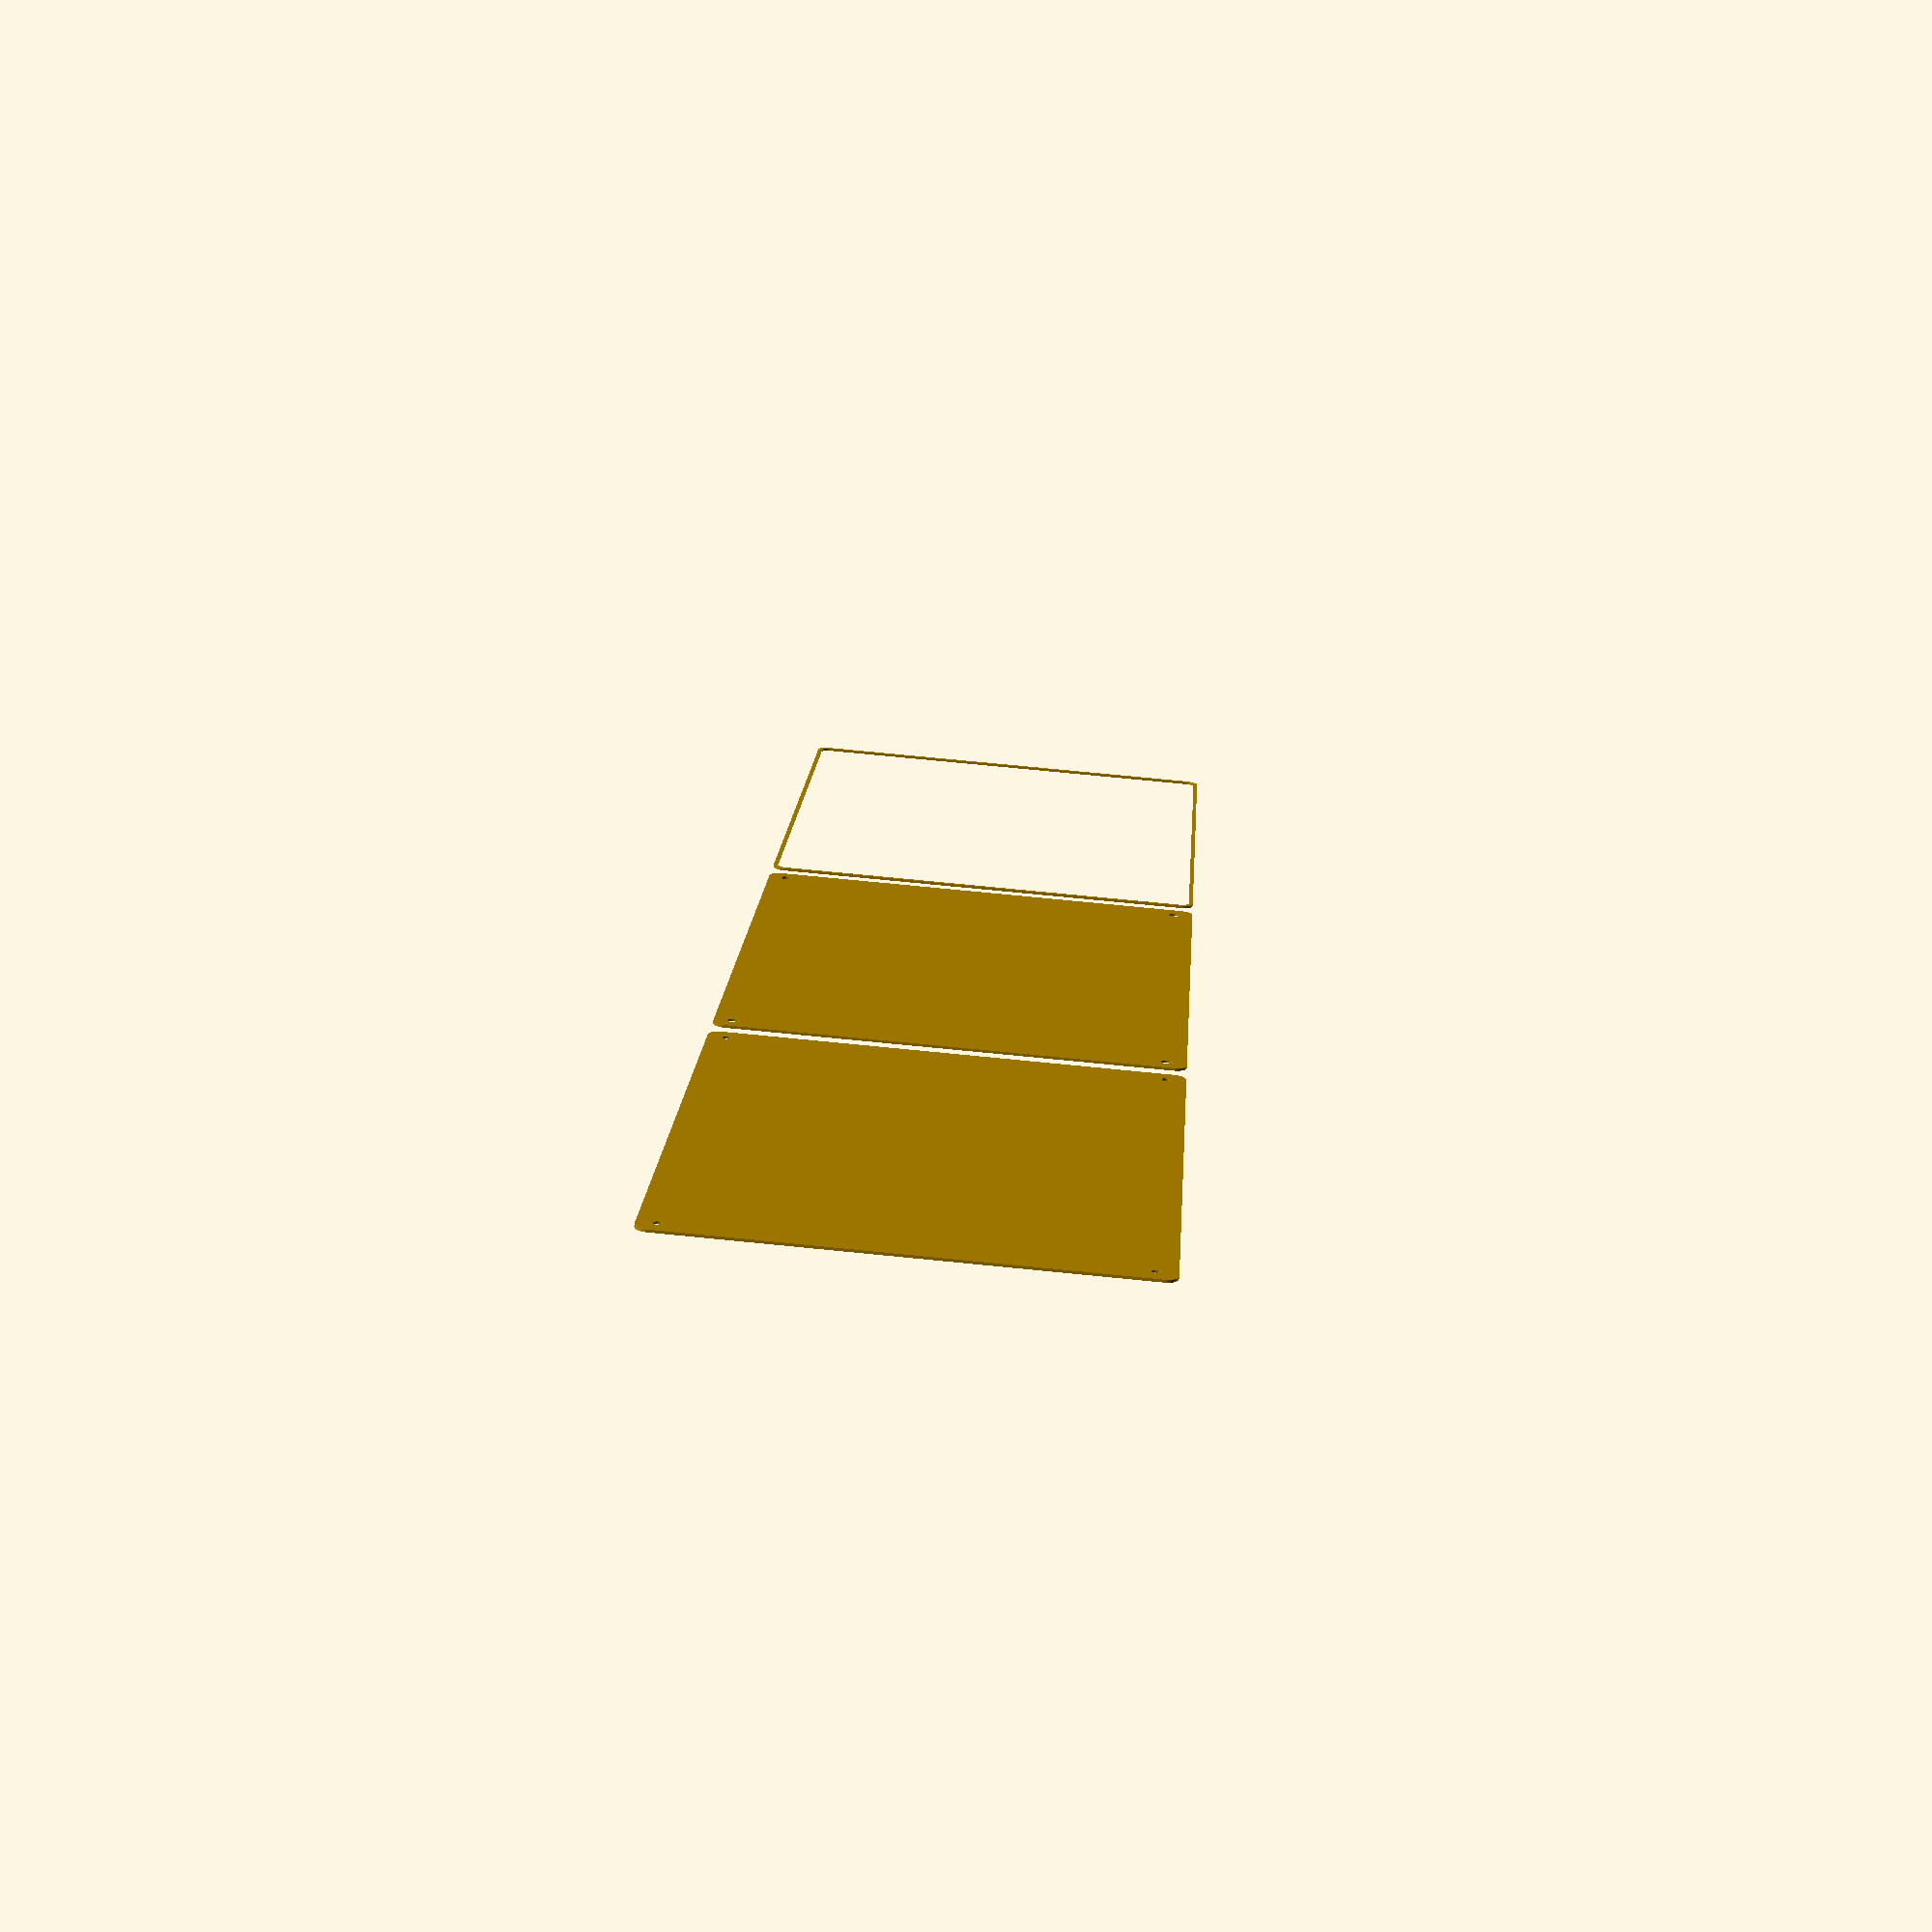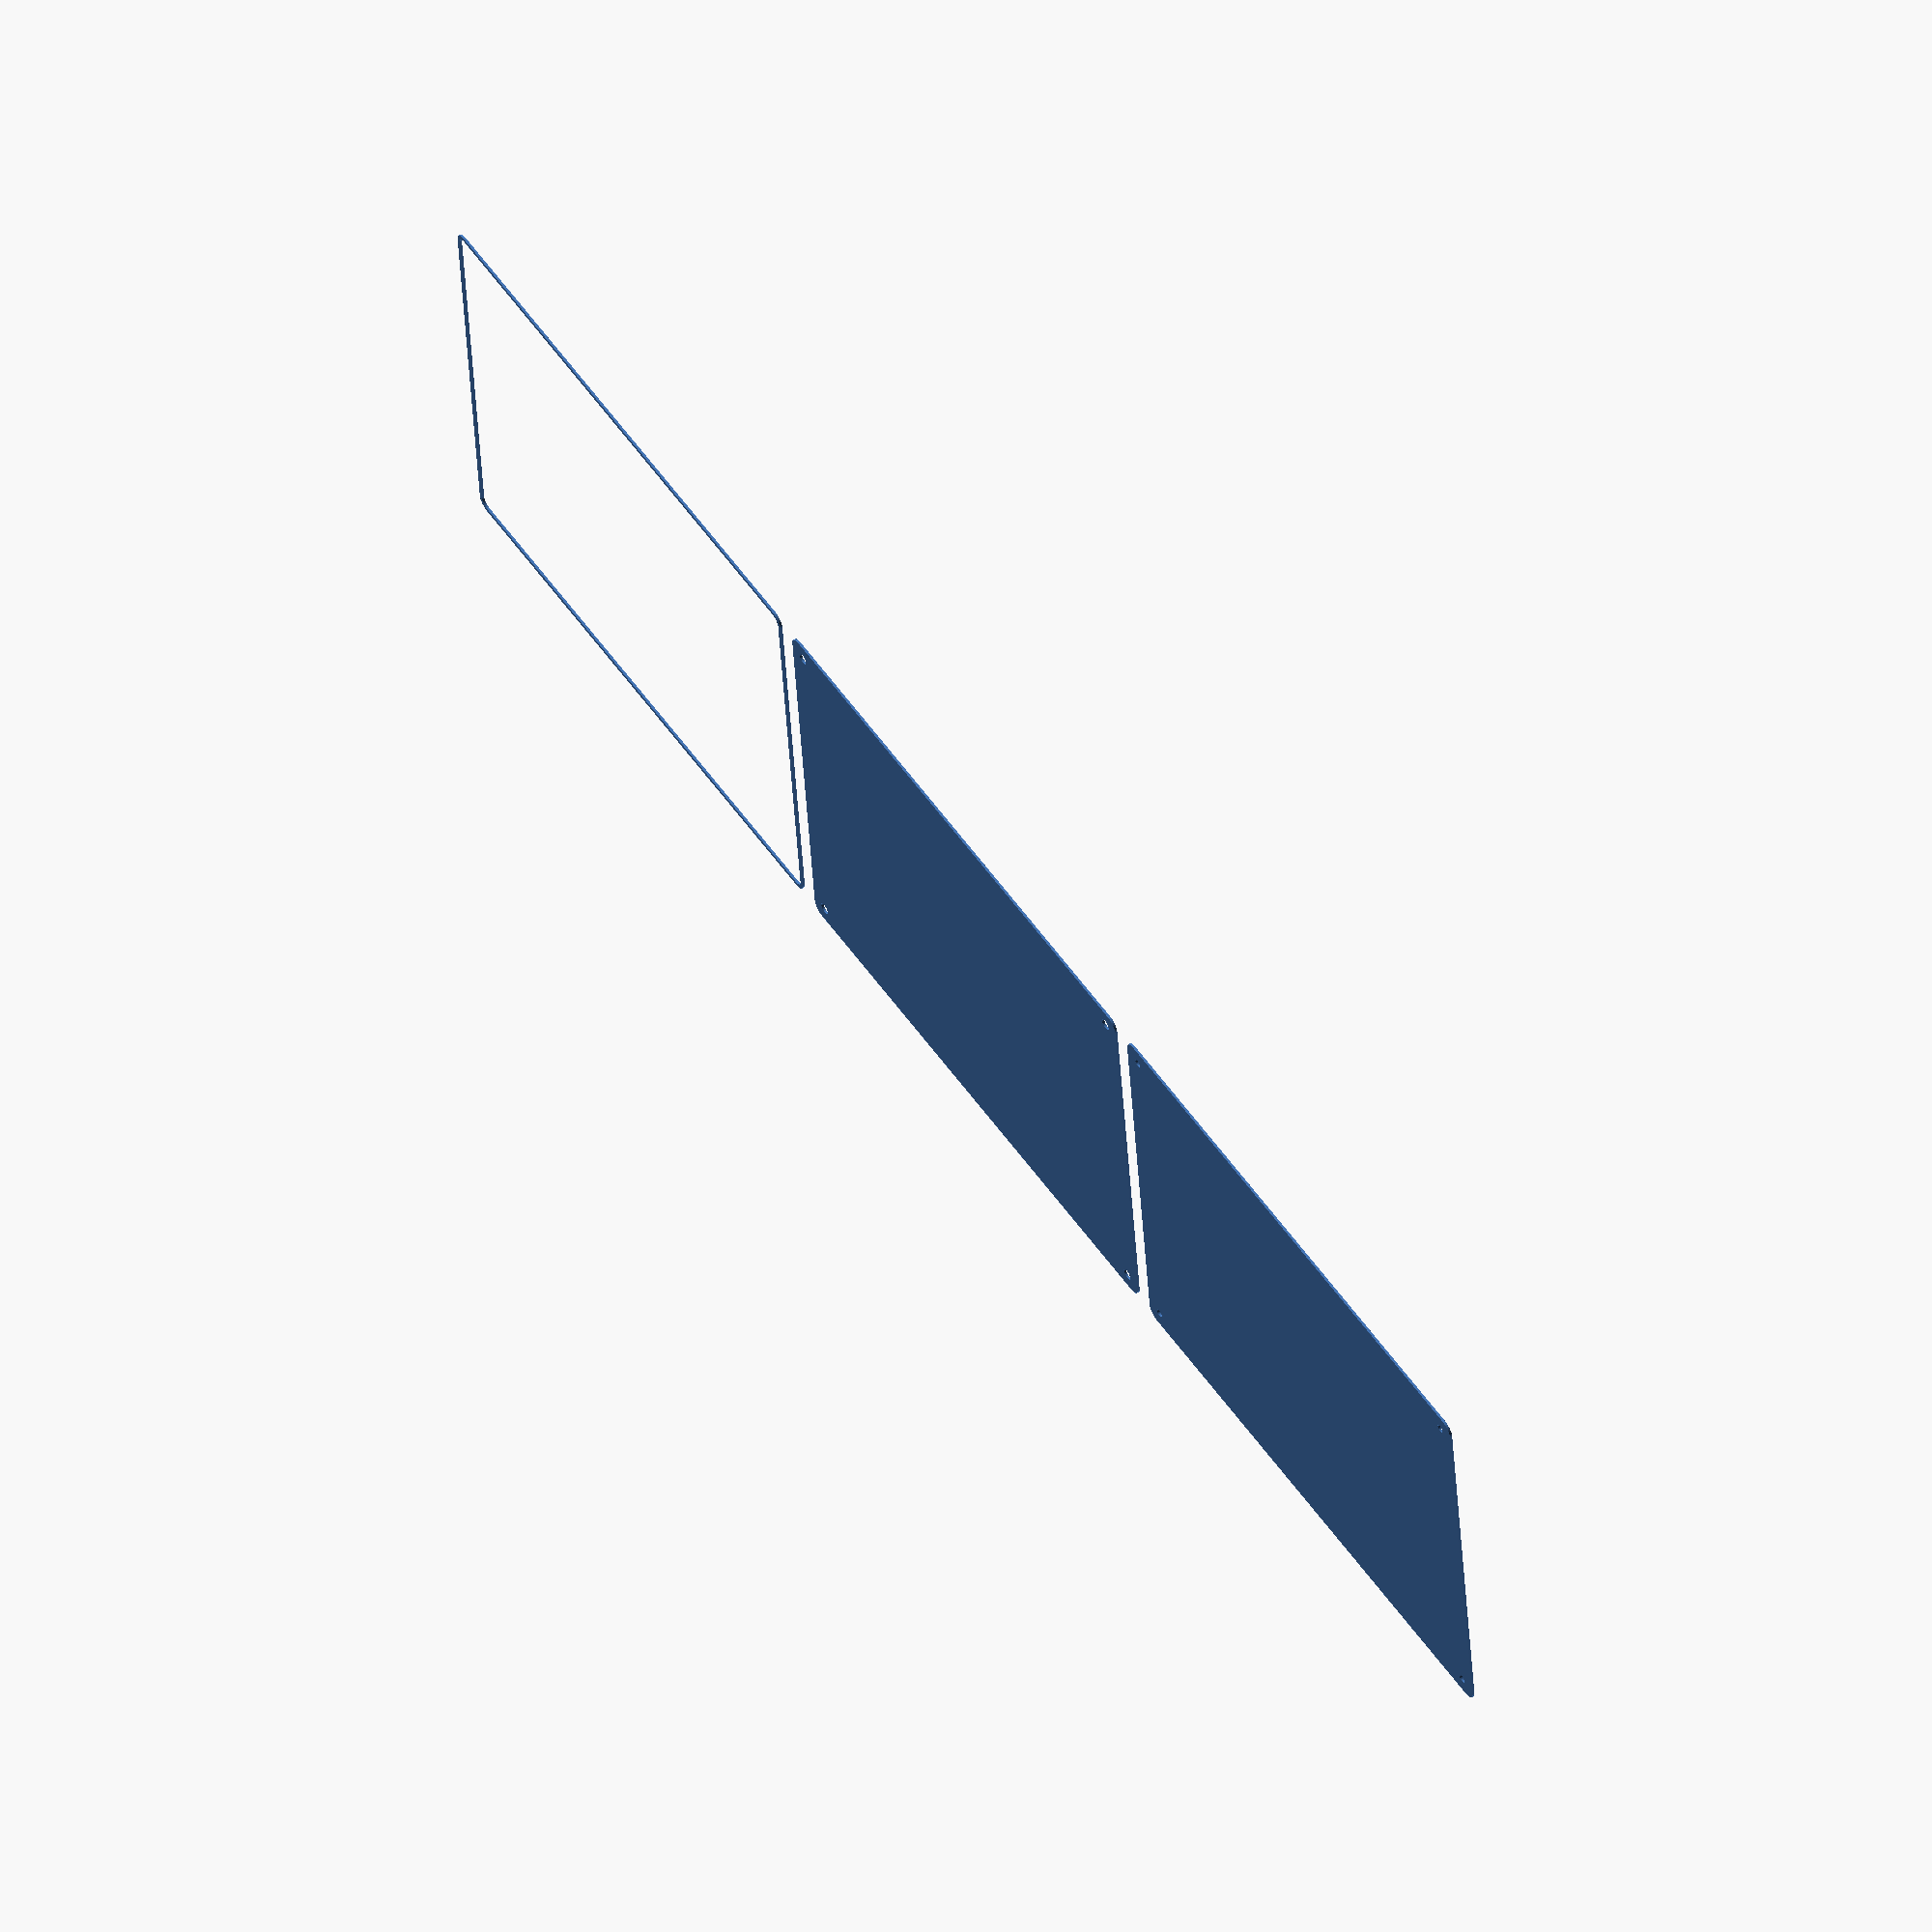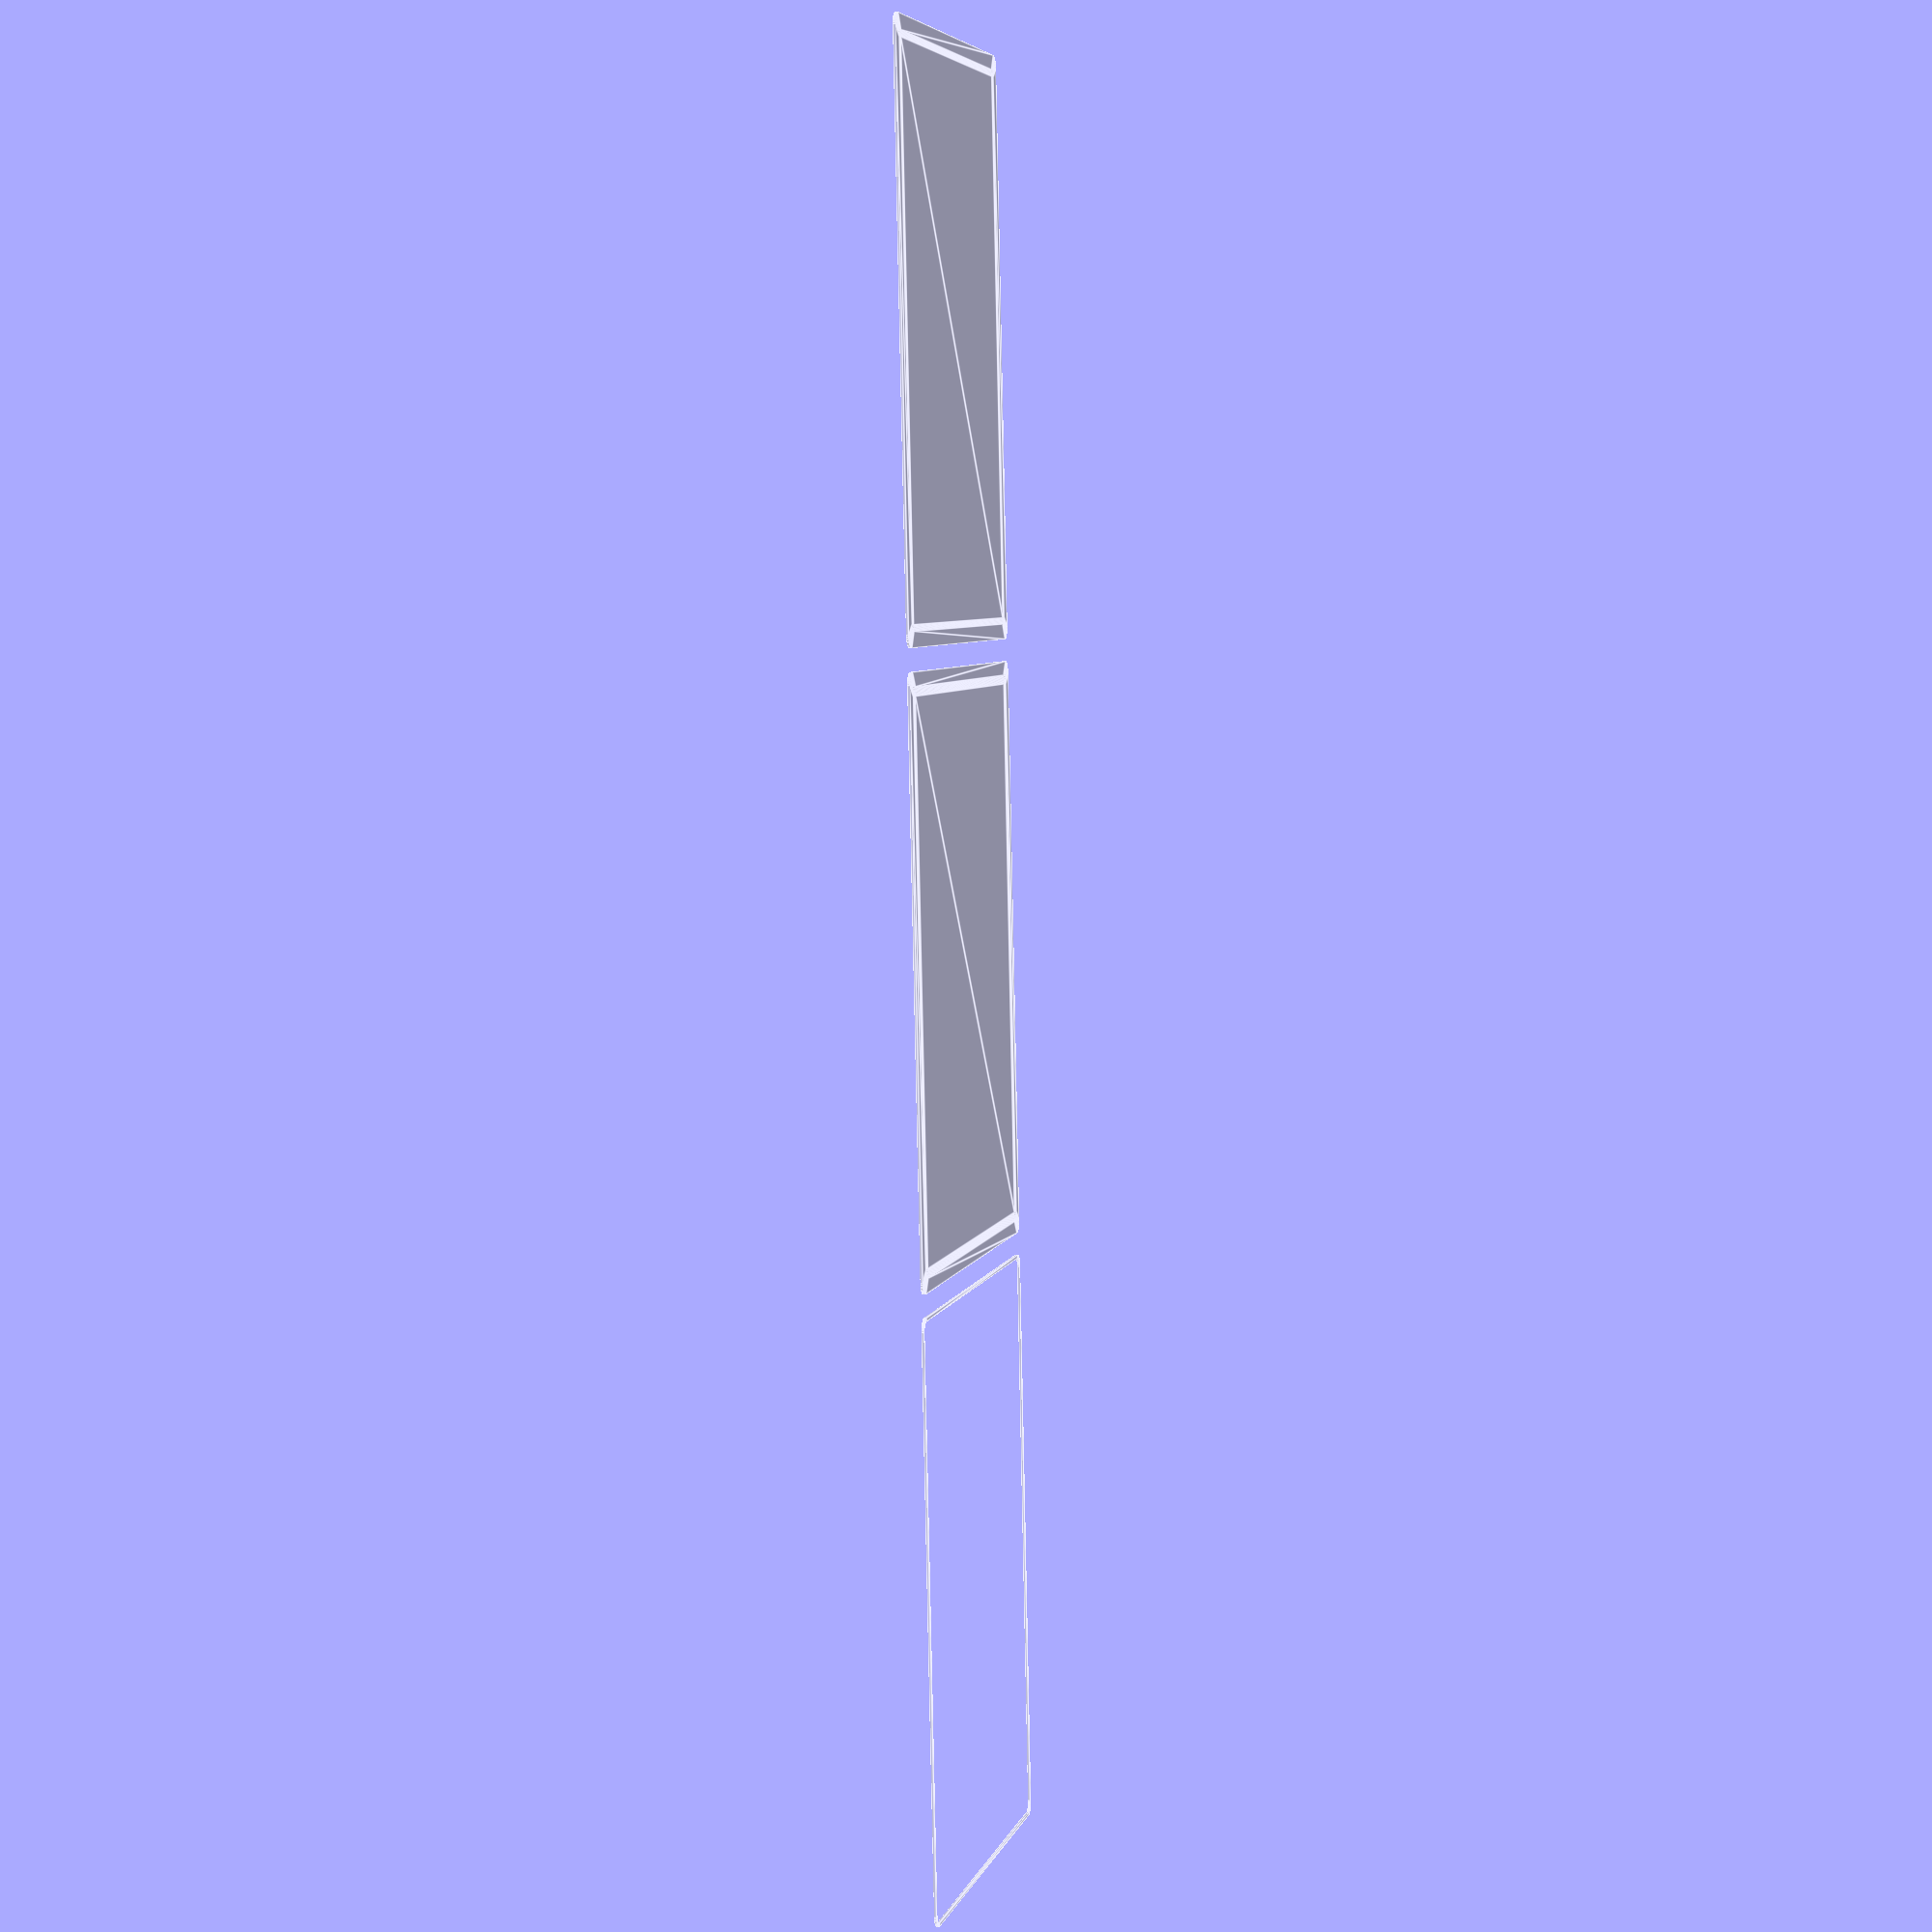
<openscad>
$fn = 50;


union() {
	translate(v = [0, 0, 0]) {
		projection() {
			intersection() {
				translate(v = [-500, -500, -6.0000000000]) {
					cube(size = [1000, 1000, 0.1000000000]);
				}
				difference() {
					union() {
						hull() {
							translate(v = [-85.0000000000, 115.0000000000, 0]) {
								cylinder(h = 15, r = 5);
							}
							translate(v = [85.0000000000, 115.0000000000, 0]) {
								cylinder(h = 15, r = 5);
							}
							translate(v = [-85.0000000000, -115.0000000000, 0]) {
								cylinder(h = 15, r = 5);
							}
							translate(v = [85.0000000000, -115.0000000000, 0]) {
								cylinder(h = 15, r = 5);
							}
						}
					}
					union() {
						translate(v = [-82.5000000000, -112.5000000000, 2]) {
							rotate(a = [0, 0, 0]) {
								difference() {
									union() {
										translate(v = [0, 0, -1.7000000000]) {
											cylinder(h = 1.7000000000, r1 = 1.5000000000, r2 = 2.4000000000);
										}
										cylinder(h = 50, r = 2.4000000000);
										translate(v = [0, 0, -6.0000000000]) {
											cylinder(h = 6, r = 1.5000000000);
										}
										translate(v = [0, 0, -6.0000000000]) {
											cylinder(h = 6, r = 1.8000000000);
										}
										translate(v = [0, 0, -6.0000000000]) {
											cylinder(h = 6, r = 1.5000000000);
										}
									}
									union();
								}
							}
						}
						translate(v = [82.5000000000, -112.5000000000, 2]) {
							rotate(a = [0, 0, 0]) {
								difference() {
									union() {
										translate(v = [0, 0, -1.7000000000]) {
											cylinder(h = 1.7000000000, r1 = 1.5000000000, r2 = 2.4000000000);
										}
										cylinder(h = 50, r = 2.4000000000);
										translate(v = [0, 0, -6.0000000000]) {
											cylinder(h = 6, r = 1.5000000000);
										}
										translate(v = [0, 0, -6.0000000000]) {
											cylinder(h = 6, r = 1.8000000000);
										}
										translate(v = [0, 0, -6.0000000000]) {
											cylinder(h = 6, r = 1.5000000000);
										}
									}
									union();
								}
							}
						}
						translate(v = [-82.5000000000, 112.5000000000, 2]) {
							rotate(a = [0, 0, 0]) {
								difference() {
									union() {
										translate(v = [0, 0, -1.7000000000]) {
											cylinder(h = 1.7000000000, r1 = 1.5000000000, r2 = 2.4000000000);
										}
										cylinder(h = 50, r = 2.4000000000);
										translate(v = [0, 0, -6.0000000000]) {
											cylinder(h = 6, r = 1.5000000000);
										}
										translate(v = [0, 0, -6.0000000000]) {
											cylinder(h = 6, r = 1.8000000000);
										}
										translate(v = [0, 0, -6.0000000000]) {
											cylinder(h = 6, r = 1.5000000000);
										}
									}
									union();
								}
							}
						}
						translate(v = [82.5000000000, 112.5000000000, 2]) {
							rotate(a = [0, 0, 0]) {
								difference() {
									union() {
										translate(v = [0, 0, -1.7000000000]) {
											cylinder(h = 1.7000000000, r1 = 1.5000000000, r2 = 2.4000000000);
										}
										cylinder(h = 50, r = 2.4000000000);
										translate(v = [0, 0, -6.0000000000]) {
											cylinder(h = 6, r = 1.5000000000);
										}
										translate(v = [0, 0, -6.0000000000]) {
											cylinder(h = 6, r = 1.8000000000);
										}
										translate(v = [0, 0, -6.0000000000]) {
											cylinder(h = 6, r = 1.5000000000);
										}
									}
									union();
								}
							}
						}
						translate(v = [0, 0, 3]) {
							hull() {
								union() {
									translate(v = [-84.5000000000, 114.5000000000, 4]) {
										cylinder(h = 27, r = 4);
									}
									translate(v = [-84.5000000000, 114.5000000000, 4]) {
										sphere(r = 4);
									}
									translate(v = [-84.5000000000, 114.5000000000, 31]) {
										sphere(r = 4);
									}
								}
								union() {
									translate(v = [84.5000000000, 114.5000000000, 4]) {
										cylinder(h = 27, r = 4);
									}
									translate(v = [84.5000000000, 114.5000000000, 4]) {
										sphere(r = 4);
									}
									translate(v = [84.5000000000, 114.5000000000, 31]) {
										sphere(r = 4);
									}
								}
								union() {
									translate(v = [-84.5000000000, -114.5000000000, 4]) {
										cylinder(h = 27, r = 4);
									}
									translate(v = [-84.5000000000, -114.5000000000, 4]) {
										sphere(r = 4);
									}
									translate(v = [-84.5000000000, -114.5000000000, 31]) {
										sphere(r = 4);
									}
								}
								union() {
									translate(v = [84.5000000000, -114.5000000000, 4]) {
										cylinder(h = 27, r = 4);
									}
									translate(v = [84.5000000000, -114.5000000000, 4]) {
										sphere(r = 4);
									}
									translate(v = [84.5000000000, -114.5000000000, 31]) {
										sphere(r = 4);
									}
								}
							}
						}
					}
				}
			}
		}
	}
	translate(v = [0, 249, 0]) {
		projection() {
			intersection() {
				translate(v = [-500, -500, -3.0000000000]) {
					cube(size = [1000, 1000, 0.1000000000]);
				}
				difference() {
					union() {
						hull() {
							translate(v = [-85.0000000000, 115.0000000000, 0]) {
								cylinder(h = 15, r = 5);
							}
							translate(v = [85.0000000000, 115.0000000000, 0]) {
								cylinder(h = 15, r = 5);
							}
							translate(v = [-85.0000000000, -115.0000000000, 0]) {
								cylinder(h = 15, r = 5);
							}
							translate(v = [85.0000000000, -115.0000000000, 0]) {
								cylinder(h = 15, r = 5);
							}
						}
					}
					union() {
						translate(v = [-82.5000000000, -112.5000000000, 2]) {
							rotate(a = [0, 0, 0]) {
								difference() {
									union() {
										translate(v = [0, 0, -1.7000000000]) {
											cylinder(h = 1.7000000000, r1 = 1.5000000000, r2 = 2.4000000000);
										}
										cylinder(h = 50, r = 2.4000000000);
										translate(v = [0, 0, -6.0000000000]) {
											cylinder(h = 6, r = 1.5000000000);
										}
										translate(v = [0, 0, -6.0000000000]) {
											cylinder(h = 6, r = 1.8000000000);
										}
										translate(v = [0, 0, -6.0000000000]) {
											cylinder(h = 6, r = 1.5000000000);
										}
									}
									union();
								}
							}
						}
						translate(v = [82.5000000000, -112.5000000000, 2]) {
							rotate(a = [0, 0, 0]) {
								difference() {
									union() {
										translate(v = [0, 0, -1.7000000000]) {
											cylinder(h = 1.7000000000, r1 = 1.5000000000, r2 = 2.4000000000);
										}
										cylinder(h = 50, r = 2.4000000000);
										translate(v = [0, 0, -6.0000000000]) {
											cylinder(h = 6, r = 1.5000000000);
										}
										translate(v = [0, 0, -6.0000000000]) {
											cylinder(h = 6, r = 1.8000000000);
										}
										translate(v = [0, 0, -6.0000000000]) {
											cylinder(h = 6, r = 1.5000000000);
										}
									}
									union();
								}
							}
						}
						translate(v = [-82.5000000000, 112.5000000000, 2]) {
							rotate(a = [0, 0, 0]) {
								difference() {
									union() {
										translate(v = [0, 0, -1.7000000000]) {
											cylinder(h = 1.7000000000, r1 = 1.5000000000, r2 = 2.4000000000);
										}
										cylinder(h = 50, r = 2.4000000000);
										translate(v = [0, 0, -6.0000000000]) {
											cylinder(h = 6, r = 1.5000000000);
										}
										translate(v = [0, 0, -6.0000000000]) {
											cylinder(h = 6, r = 1.8000000000);
										}
										translate(v = [0, 0, -6.0000000000]) {
											cylinder(h = 6, r = 1.5000000000);
										}
									}
									union();
								}
							}
						}
						translate(v = [82.5000000000, 112.5000000000, 2]) {
							rotate(a = [0, 0, 0]) {
								difference() {
									union() {
										translate(v = [0, 0, -1.7000000000]) {
											cylinder(h = 1.7000000000, r1 = 1.5000000000, r2 = 2.4000000000);
										}
										cylinder(h = 50, r = 2.4000000000);
										translate(v = [0, 0, -6.0000000000]) {
											cylinder(h = 6, r = 1.5000000000);
										}
										translate(v = [0, 0, -6.0000000000]) {
											cylinder(h = 6, r = 1.8000000000);
										}
										translate(v = [0, 0, -6.0000000000]) {
											cylinder(h = 6, r = 1.5000000000);
										}
									}
									union();
								}
							}
						}
						translate(v = [0, 0, 3]) {
							hull() {
								union() {
									translate(v = [-84.5000000000, 114.5000000000, 4]) {
										cylinder(h = 27, r = 4);
									}
									translate(v = [-84.5000000000, 114.5000000000, 4]) {
										sphere(r = 4);
									}
									translate(v = [-84.5000000000, 114.5000000000, 31]) {
										sphere(r = 4);
									}
								}
								union() {
									translate(v = [84.5000000000, 114.5000000000, 4]) {
										cylinder(h = 27, r = 4);
									}
									translate(v = [84.5000000000, 114.5000000000, 4]) {
										sphere(r = 4);
									}
									translate(v = [84.5000000000, 114.5000000000, 31]) {
										sphere(r = 4);
									}
								}
								union() {
									translate(v = [-84.5000000000, -114.5000000000, 4]) {
										cylinder(h = 27, r = 4);
									}
									translate(v = [-84.5000000000, -114.5000000000, 4]) {
										sphere(r = 4);
									}
									translate(v = [-84.5000000000, -114.5000000000, 31]) {
										sphere(r = 4);
									}
								}
								union() {
									translate(v = [84.5000000000, -114.5000000000, 4]) {
										cylinder(h = 27, r = 4);
									}
									translate(v = [84.5000000000, -114.5000000000, 4]) {
										sphere(r = 4);
									}
									translate(v = [84.5000000000, -114.5000000000, 31]) {
										sphere(r = 4);
									}
								}
							}
						}
					}
				}
			}
		}
	}
	translate(v = [0, 498, 0]) {
		projection() {
			intersection() {
				translate(v = [-500, -500, 0.0000000000]) {
					cube(size = [1000, 1000, 0.1000000000]);
				}
				difference() {
					union() {
						hull() {
							translate(v = [-85.0000000000, 115.0000000000, 0]) {
								cylinder(h = 15, r = 5);
							}
							translate(v = [85.0000000000, 115.0000000000, 0]) {
								cylinder(h = 15, r = 5);
							}
							translate(v = [-85.0000000000, -115.0000000000, 0]) {
								cylinder(h = 15, r = 5);
							}
							translate(v = [85.0000000000, -115.0000000000, 0]) {
								cylinder(h = 15, r = 5);
							}
						}
					}
					union() {
						translate(v = [-82.5000000000, -112.5000000000, 2]) {
							rotate(a = [0, 0, 0]) {
								difference() {
									union() {
										translate(v = [0, 0, -1.7000000000]) {
											cylinder(h = 1.7000000000, r1 = 1.5000000000, r2 = 2.4000000000);
										}
										cylinder(h = 50, r = 2.4000000000);
										translate(v = [0, 0, -6.0000000000]) {
											cylinder(h = 6, r = 1.5000000000);
										}
										translate(v = [0, 0, -6.0000000000]) {
											cylinder(h = 6, r = 1.8000000000);
										}
										translate(v = [0, 0, -6.0000000000]) {
											cylinder(h = 6, r = 1.5000000000);
										}
									}
									union();
								}
							}
						}
						translate(v = [82.5000000000, -112.5000000000, 2]) {
							rotate(a = [0, 0, 0]) {
								difference() {
									union() {
										translate(v = [0, 0, -1.7000000000]) {
											cylinder(h = 1.7000000000, r1 = 1.5000000000, r2 = 2.4000000000);
										}
										cylinder(h = 50, r = 2.4000000000);
										translate(v = [0, 0, -6.0000000000]) {
											cylinder(h = 6, r = 1.5000000000);
										}
										translate(v = [0, 0, -6.0000000000]) {
											cylinder(h = 6, r = 1.8000000000);
										}
										translate(v = [0, 0, -6.0000000000]) {
											cylinder(h = 6, r = 1.5000000000);
										}
									}
									union();
								}
							}
						}
						translate(v = [-82.5000000000, 112.5000000000, 2]) {
							rotate(a = [0, 0, 0]) {
								difference() {
									union() {
										translate(v = [0, 0, -1.7000000000]) {
											cylinder(h = 1.7000000000, r1 = 1.5000000000, r2 = 2.4000000000);
										}
										cylinder(h = 50, r = 2.4000000000);
										translate(v = [0, 0, -6.0000000000]) {
											cylinder(h = 6, r = 1.5000000000);
										}
										translate(v = [0, 0, -6.0000000000]) {
											cylinder(h = 6, r = 1.8000000000);
										}
										translate(v = [0, 0, -6.0000000000]) {
											cylinder(h = 6, r = 1.5000000000);
										}
									}
									union();
								}
							}
						}
						translate(v = [82.5000000000, 112.5000000000, 2]) {
							rotate(a = [0, 0, 0]) {
								difference() {
									union() {
										translate(v = [0, 0, -1.7000000000]) {
											cylinder(h = 1.7000000000, r1 = 1.5000000000, r2 = 2.4000000000);
										}
										cylinder(h = 50, r = 2.4000000000);
										translate(v = [0, 0, -6.0000000000]) {
											cylinder(h = 6, r = 1.5000000000);
										}
										translate(v = [0, 0, -6.0000000000]) {
											cylinder(h = 6, r = 1.8000000000);
										}
										translate(v = [0, 0, -6.0000000000]) {
											cylinder(h = 6, r = 1.5000000000);
										}
									}
									union();
								}
							}
						}
						translate(v = [0, 0, 3]) {
							hull() {
								union() {
									translate(v = [-84.5000000000, 114.5000000000, 4]) {
										cylinder(h = 27, r = 4);
									}
									translate(v = [-84.5000000000, 114.5000000000, 4]) {
										sphere(r = 4);
									}
									translate(v = [-84.5000000000, 114.5000000000, 31]) {
										sphere(r = 4);
									}
								}
								union() {
									translate(v = [84.5000000000, 114.5000000000, 4]) {
										cylinder(h = 27, r = 4);
									}
									translate(v = [84.5000000000, 114.5000000000, 4]) {
										sphere(r = 4);
									}
									translate(v = [84.5000000000, 114.5000000000, 31]) {
										sphere(r = 4);
									}
								}
								union() {
									translate(v = [-84.5000000000, -114.5000000000, 4]) {
										cylinder(h = 27, r = 4);
									}
									translate(v = [-84.5000000000, -114.5000000000, 4]) {
										sphere(r = 4);
									}
									translate(v = [-84.5000000000, -114.5000000000, 31]) {
										sphere(r = 4);
									}
								}
								union() {
									translate(v = [84.5000000000, -114.5000000000, 4]) {
										cylinder(h = 27, r = 4);
									}
									translate(v = [84.5000000000, -114.5000000000, 4]) {
										sphere(r = 4);
									}
									translate(v = [84.5000000000, -114.5000000000, 31]) {
										sphere(r = 4);
									}
								}
							}
						}
					}
				}
			}
		}
	}
	translate(v = [0, 747, 0]) {
		projection() {
			intersection() {
				translate(v = [-500, -500, 3.0000000000]) {
					cube(size = [1000, 1000, 0.1000000000]);
				}
				difference() {
					union() {
						hull() {
							translate(v = [-85.0000000000, 115.0000000000, 0]) {
								cylinder(h = 15, r = 5);
							}
							translate(v = [85.0000000000, 115.0000000000, 0]) {
								cylinder(h = 15, r = 5);
							}
							translate(v = [-85.0000000000, -115.0000000000, 0]) {
								cylinder(h = 15, r = 5);
							}
							translate(v = [85.0000000000, -115.0000000000, 0]) {
								cylinder(h = 15, r = 5);
							}
						}
					}
					union() {
						translate(v = [-82.5000000000, -112.5000000000, 2]) {
							rotate(a = [0, 0, 0]) {
								difference() {
									union() {
										translate(v = [0, 0, -1.7000000000]) {
											cylinder(h = 1.7000000000, r1 = 1.5000000000, r2 = 2.4000000000);
										}
										cylinder(h = 50, r = 2.4000000000);
										translate(v = [0, 0, -6.0000000000]) {
											cylinder(h = 6, r = 1.5000000000);
										}
										translate(v = [0, 0, -6.0000000000]) {
											cylinder(h = 6, r = 1.8000000000);
										}
										translate(v = [0, 0, -6.0000000000]) {
											cylinder(h = 6, r = 1.5000000000);
										}
									}
									union();
								}
							}
						}
						translate(v = [82.5000000000, -112.5000000000, 2]) {
							rotate(a = [0, 0, 0]) {
								difference() {
									union() {
										translate(v = [0, 0, -1.7000000000]) {
											cylinder(h = 1.7000000000, r1 = 1.5000000000, r2 = 2.4000000000);
										}
										cylinder(h = 50, r = 2.4000000000);
										translate(v = [0, 0, -6.0000000000]) {
											cylinder(h = 6, r = 1.5000000000);
										}
										translate(v = [0, 0, -6.0000000000]) {
											cylinder(h = 6, r = 1.8000000000);
										}
										translate(v = [0, 0, -6.0000000000]) {
											cylinder(h = 6, r = 1.5000000000);
										}
									}
									union();
								}
							}
						}
						translate(v = [-82.5000000000, 112.5000000000, 2]) {
							rotate(a = [0, 0, 0]) {
								difference() {
									union() {
										translate(v = [0, 0, -1.7000000000]) {
											cylinder(h = 1.7000000000, r1 = 1.5000000000, r2 = 2.4000000000);
										}
										cylinder(h = 50, r = 2.4000000000);
										translate(v = [0, 0, -6.0000000000]) {
											cylinder(h = 6, r = 1.5000000000);
										}
										translate(v = [0, 0, -6.0000000000]) {
											cylinder(h = 6, r = 1.8000000000);
										}
										translate(v = [0, 0, -6.0000000000]) {
											cylinder(h = 6, r = 1.5000000000);
										}
									}
									union();
								}
							}
						}
						translate(v = [82.5000000000, 112.5000000000, 2]) {
							rotate(a = [0, 0, 0]) {
								difference() {
									union() {
										translate(v = [0, 0, -1.7000000000]) {
											cylinder(h = 1.7000000000, r1 = 1.5000000000, r2 = 2.4000000000);
										}
										cylinder(h = 50, r = 2.4000000000);
										translate(v = [0, 0, -6.0000000000]) {
											cylinder(h = 6, r = 1.5000000000);
										}
										translate(v = [0, 0, -6.0000000000]) {
											cylinder(h = 6, r = 1.8000000000);
										}
										translate(v = [0, 0, -6.0000000000]) {
											cylinder(h = 6, r = 1.5000000000);
										}
									}
									union();
								}
							}
						}
						translate(v = [0, 0, 3]) {
							hull() {
								union() {
									translate(v = [-84.5000000000, 114.5000000000, 4]) {
										cylinder(h = 27, r = 4);
									}
									translate(v = [-84.5000000000, 114.5000000000, 4]) {
										sphere(r = 4);
									}
									translate(v = [-84.5000000000, 114.5000000000, 31]) {
										sphere(r = 4);
									}
								}
								union() {
									translate(v = [84.5000000000, 114.5000000000, 4]) {
										cylinder(h = 27, r = 4);
									}
									translate(v = [84.5000000000, 114.5000000000, 4]) {
										sphere(r = 4);
									}
									translate(v = [84.5000000000, 114.5000000000, 31]) {
										sphere(r = 4);
									}
								}
								union() {
									translate(v = [-84.5000000000, -114.5000000000, 4]) {
										cylinder(h = 27, r = 4);
									}
									translate(v = [-84.5000000000, -114.5000000000, 4]) {
										sphere(r = 4);
									}
									translate(v = [-84.5000000000, -114.5000000000, 31]) {
										sphere(r = 4);
									}
								}
								union() {
									translate(v = [84.5000000000, -114.5000000000, 4]) {
										cylinder(h = 27, r = 4);
									}
									translate(v = [84.5000000000, -114.5000000000, 4]) {
										sphere(r = 4);
									}
									translate(v = [84.5000000000, -114.5000000000, 31]) {
										sphere(r = 4);
									}
								}
							}
						}
					}
				}
			}
		}
	}
	translate(v = [0, 996, 0]) {
		projection() {
			intersection() {
				translate(v = [-500, -500, 6.0000000000]) {
					cube(size = [1000, 1000, 0.1000000000]);
				}
				difference() {
					union() {
						hull() {
							translate(v = [-85.0000000000, 115.0000000000, 0]) {
								cylinder(h = 15, r = 5);
							}
							translate(v = [85.0000000000, 115.0000000000, 0]) {
								cylinder(h = 15, r = 5);
							}
							translate(v = [-85.0000000000, -115.0000000000, 0]) {
								cylinder(h = 15, r = 5);
							}
							translate(v = [85.0000000000, -115.0000000000, 0]) {
								cylinder(h = 15, r = 5);
							}
						}
					}
					union() {
						translate(v = [-82.5000000000, -112.5000000000, 2]) {
							rotate(a = [0, 0, 0]) {
								difference() {
									union() {
										translate(v = [0, 0, -1.7000000000]) {
											cylinder(h = 1.7000000000, r1 = 1.5000000000, r2 = 2.4000000000);
										}
										cylinder(h = 50, r = 2.4000000000);
										translate(v = [0, 0, -6.0000000000]) {
											cylinder(h = 6, r = 1.5000000000);
										}
										translate(v = [0, 0, -6.0000000000]) {
											cylinder(h = 6, r = 1.8000000000);
										}
										translate(v = [0, 0, -6.0000000000]) {
											cylinder(h = 6, r = 1.5000000000);
										}
									}
									union();
								}
							}
						}
						translate(v = [82.5000000000, -112.5000000000, 2]) {
							rotate(a = [0, 0, 0]) {
								difference() {
									union() {
										translate(v = [0, 0, -1.7000000000]) {
											cylinder(h = 1.7000000000, r1 = 1.5000000000, r2 = 2.4000000000);
										}
										cylinder(h = 50, r = 2.4000000000);
										translate(v = [0, 0, -6.0000000000]) {
											cylinder(h = 6, r = 1.5000000000);
										}
										translate(v = [0, 0, -6.0000000000]) {
											cylinder(h = 6, r = 1.8000000000);
										}
										translate(v = [0, 0, -6.0000000000]) {
											cylinder(h = 6, r = 1.5000000000);
										}
									}
									union();
								}
							}
						}
						translate(v = [-82.5000000000, 112.5000000000, 2]) {
							rotate(a = [0, 0, 0]) {
								difference() {
									union() {
										translate(v = [0, 0, -1.7000000000]) {
											cylinder(h = 1.7000000000, r1 = 1.5000000000, r2 = 2.4000000000);
										}
										cylinder(h = 50, r = 2.4000000000);
										translate(v = [0, 0, -6.0000000000]) {
											cylinder(h = 6, r = 1.5000000000);
										}
										translate(v = [0, 0, -6.0000000000]) {
											cylinder(h = 6, r = 1.8000000000);
										}
										translate(v = [0, 0, -6.0000000000]) {
											cylinder(h = 6, r = 1.5000000000);
										}
									}
									union();
								}
							}
						}
						translate(v = [82.5000000000, 112.5000000000, 2]) {
							rotate(a = [0, 0, 0]) {
								difference() {
									union() {
										translate(v = [0, 0, -1.7000000000]) {
											cylinder(h = 1.7000000000, r1 = 1.5000000000, r2 = 2.4000000000);
										}
										cylinder(h = 50, r = 2.4000000000);
										translate(v = [0, 0, -6.0000000000]) {
											cylinder(h = 6, r = 1.5000000000);
										}
										translate(v = [0, 0, -6.0000000000]) {
											cylinder(h = 6, r = 1.8000000000);
										}
										translate(v = [0, 0, -6.0000000000]) {
											cylinder(h = 6, r = 1.5000000000);
										}
									}
									union();
								}
							}
						}
						translate(v = [0, 0, 3]) {
							hull() {
								union() {
									translate(v = [-84.5000000000, 114.5000000000, 4]) {
										cylinder(h = 27, r = 4);
									}
									translate(v = [-84.5000000000, 114.5000000000, 4]) {
										sphere(r = 4);
									}
									translate(v = [-84.5000000000, 114.5000000000, 31]) {
										sphere(r = 4);
									}
								}
								union() {
									translate(v = [84.5000000000, 114.5000000000, 4]) {
										cylinder(h = 27, r = 4);
									}
									translate(v = [84.5000000000, 114.5000000000, 4]) {
										sphere(r = 4);
									}
									translate(v = [84.5000000000, 114.5000000000, 31]) {
										sphere(r = 4);
									}
								}
								union() {
									translate(v = [-84.5000000000, -114.5000000000, 4]) {
										cylinder(h = 27, r = 4);
									}
									translate(v = [-84.5000000000, -114.5000000000, 4]) {
										sphere(r = 4);
									}
									translate(v = [-84.5000000000, -114.5000000000, 31]) {
										sphere(r = 4);
									}
								}
								union() {
									translate(v = [84.5000000000, -114.5000000000, 4]) {
										cylinder(h = 27, r = 4);
									}
									translate(v = [84.5000000000, -114.5000000000, 4]) {
										sphere(r = 4);
									}
									translate(v = [84.5000000000, -114.5000000000, 31]) {
										sphere(r = 4);
									}
								}
							}
						}
					}
				}
			}
		}
	}
}
</openscad>
<views>
elev=74.8 azim=3.1 roll=355.2 proj=p view=wireframe
elev=122.7 azim=84.4 roll=122.8 proj=o view=wireframe
elev=180.6 azim=354.5 roll=257.4 proj=p view=edges
</views>
